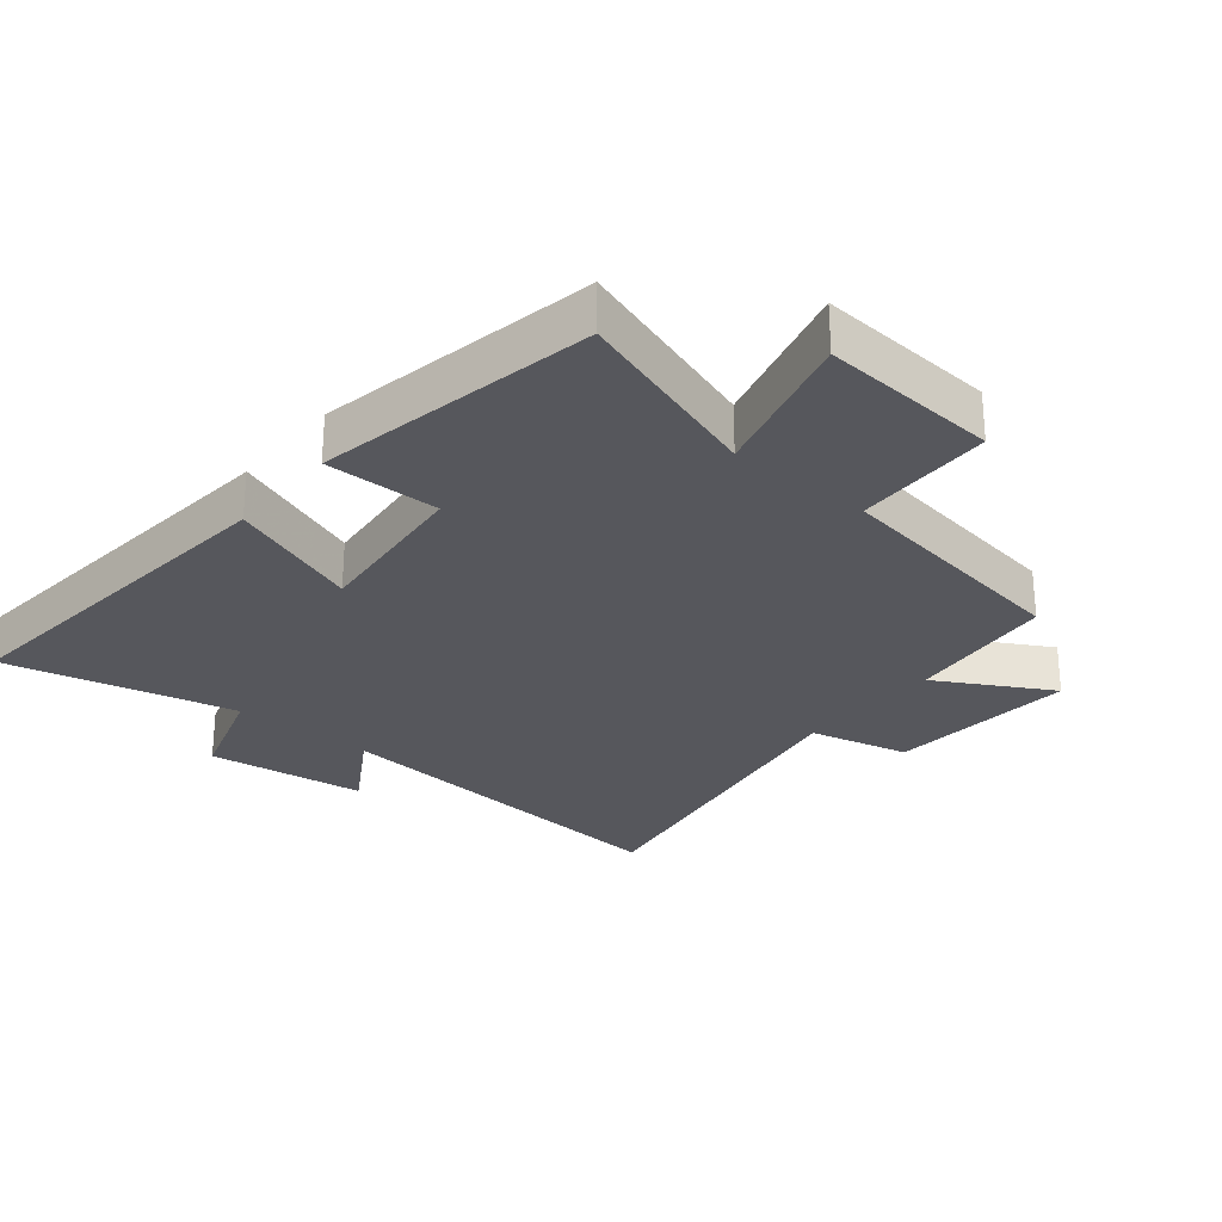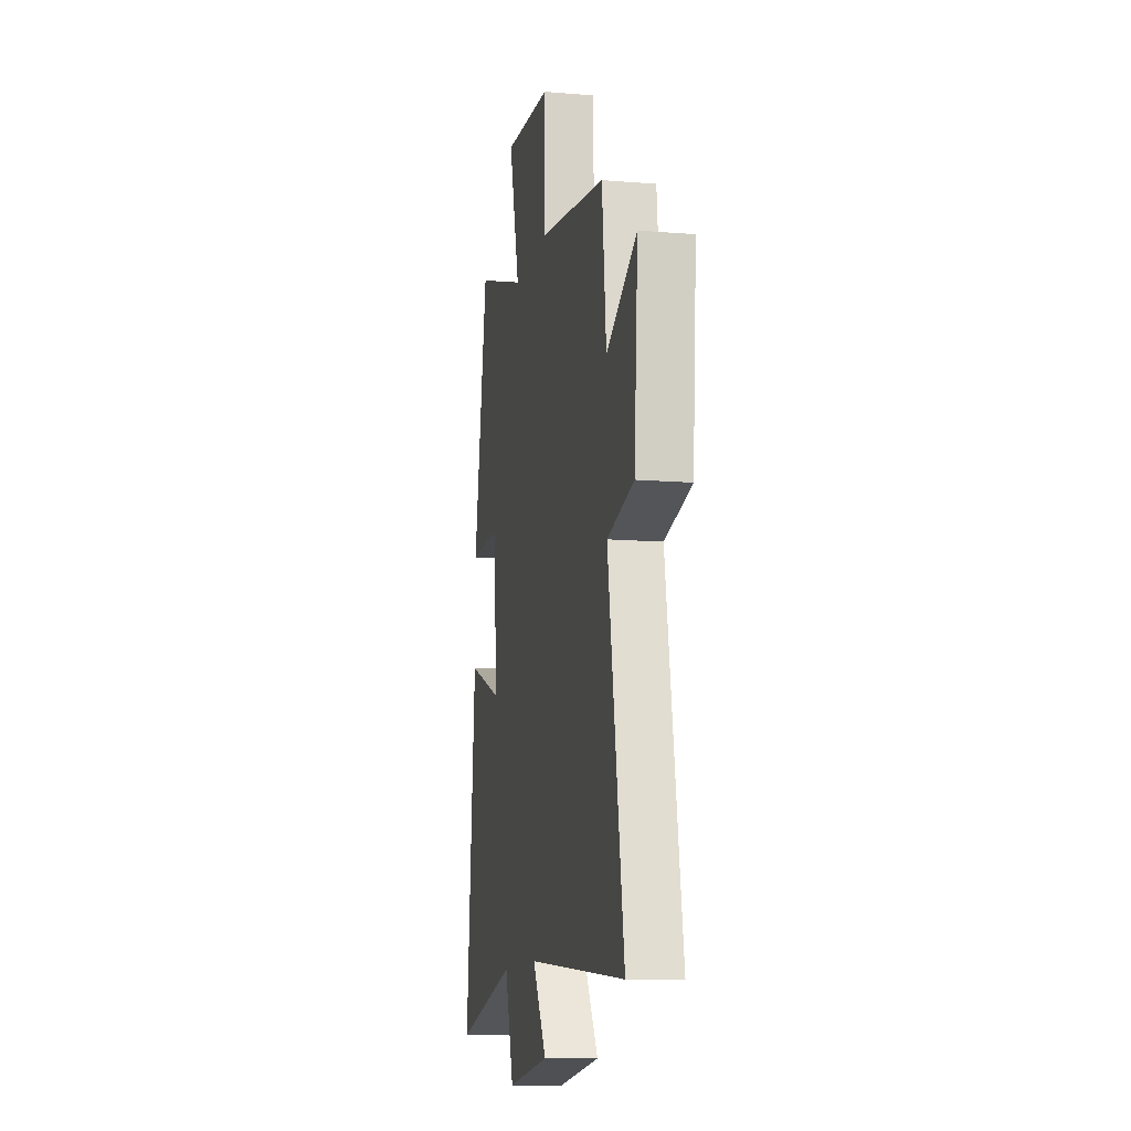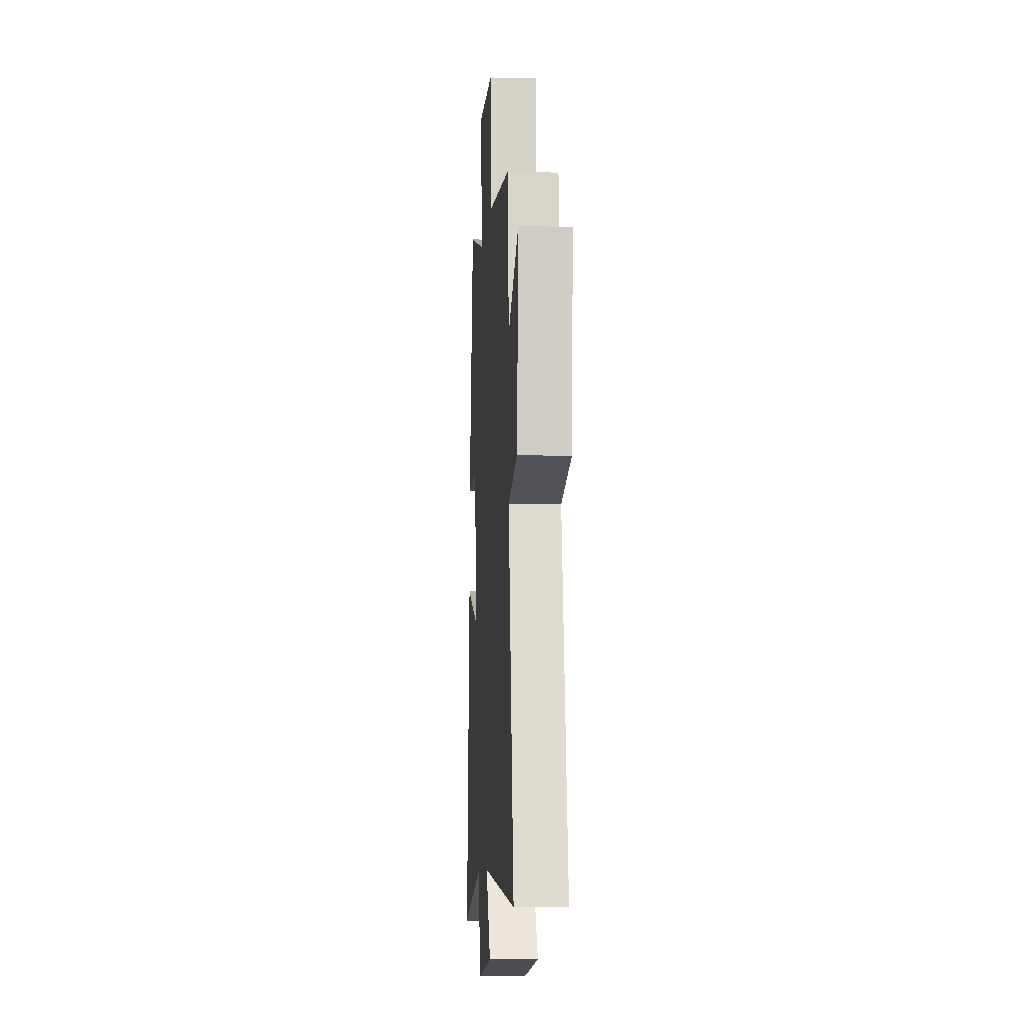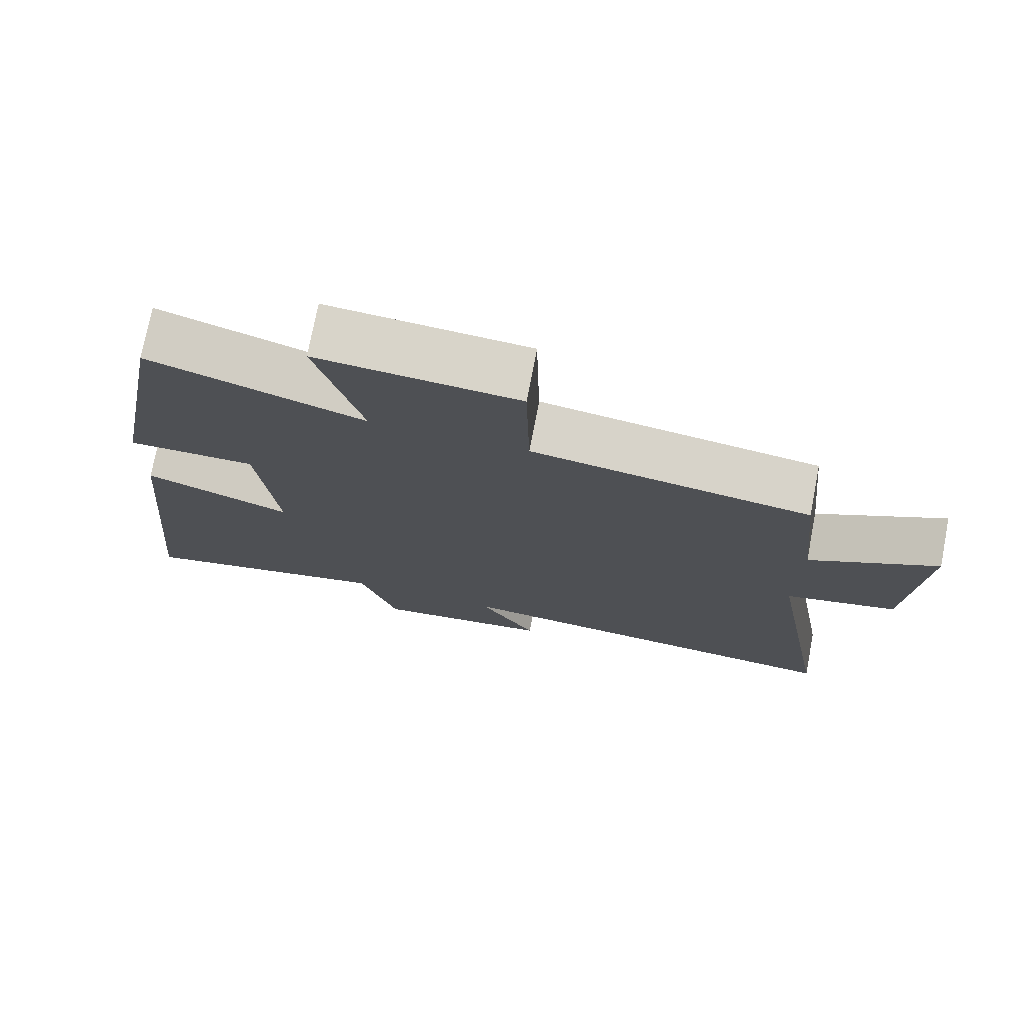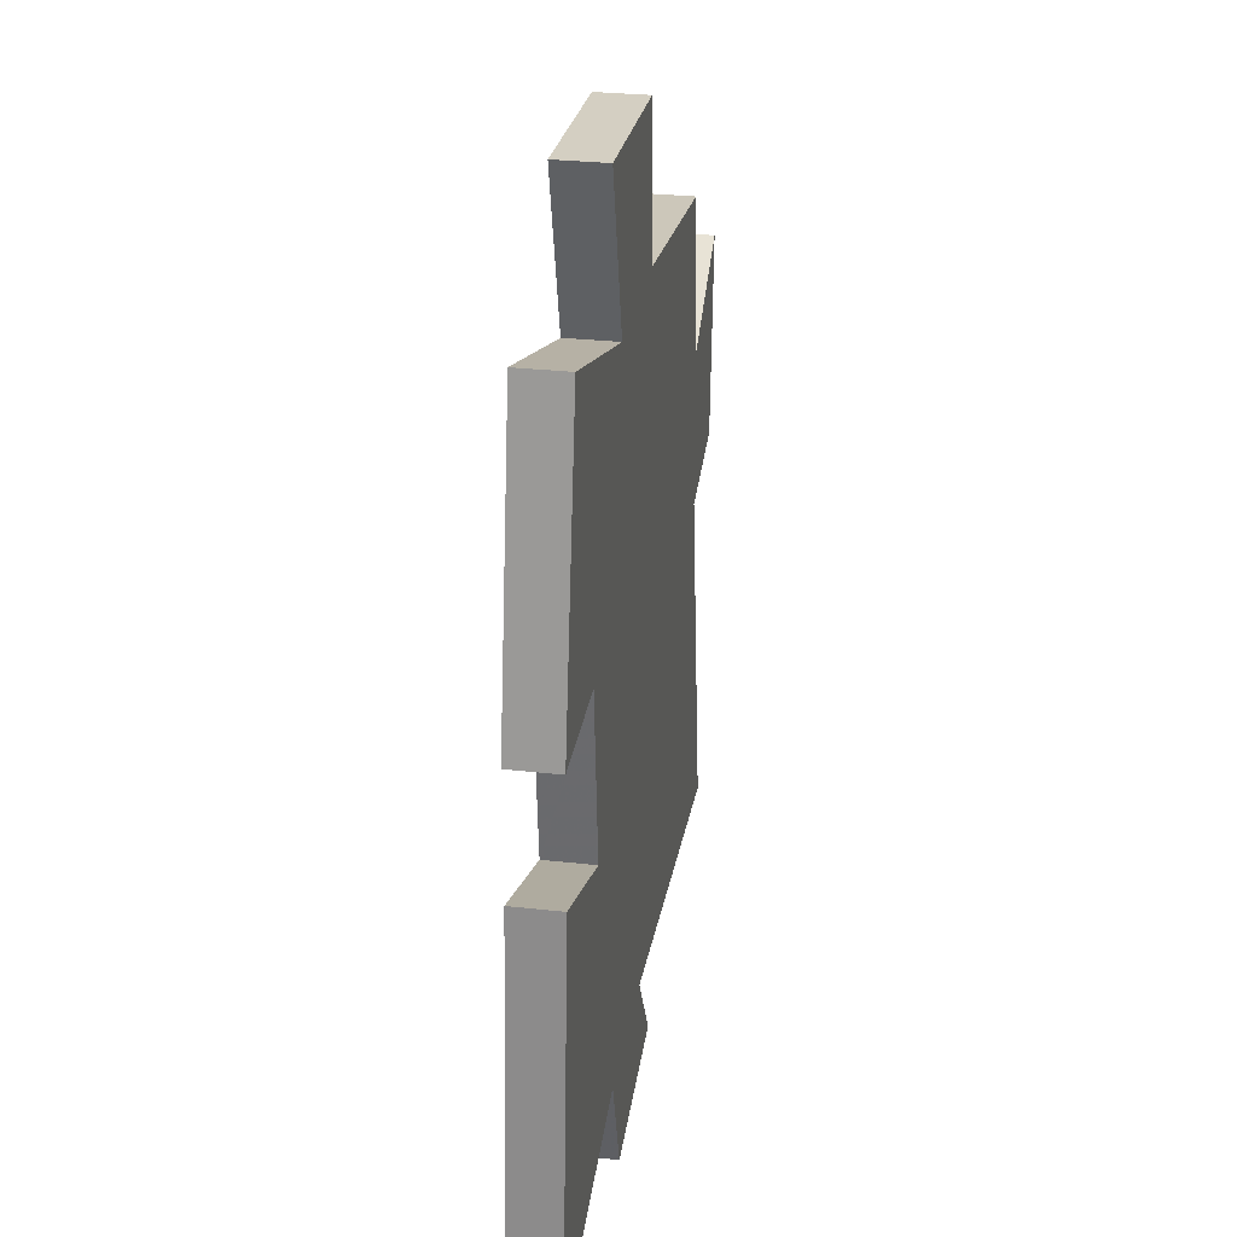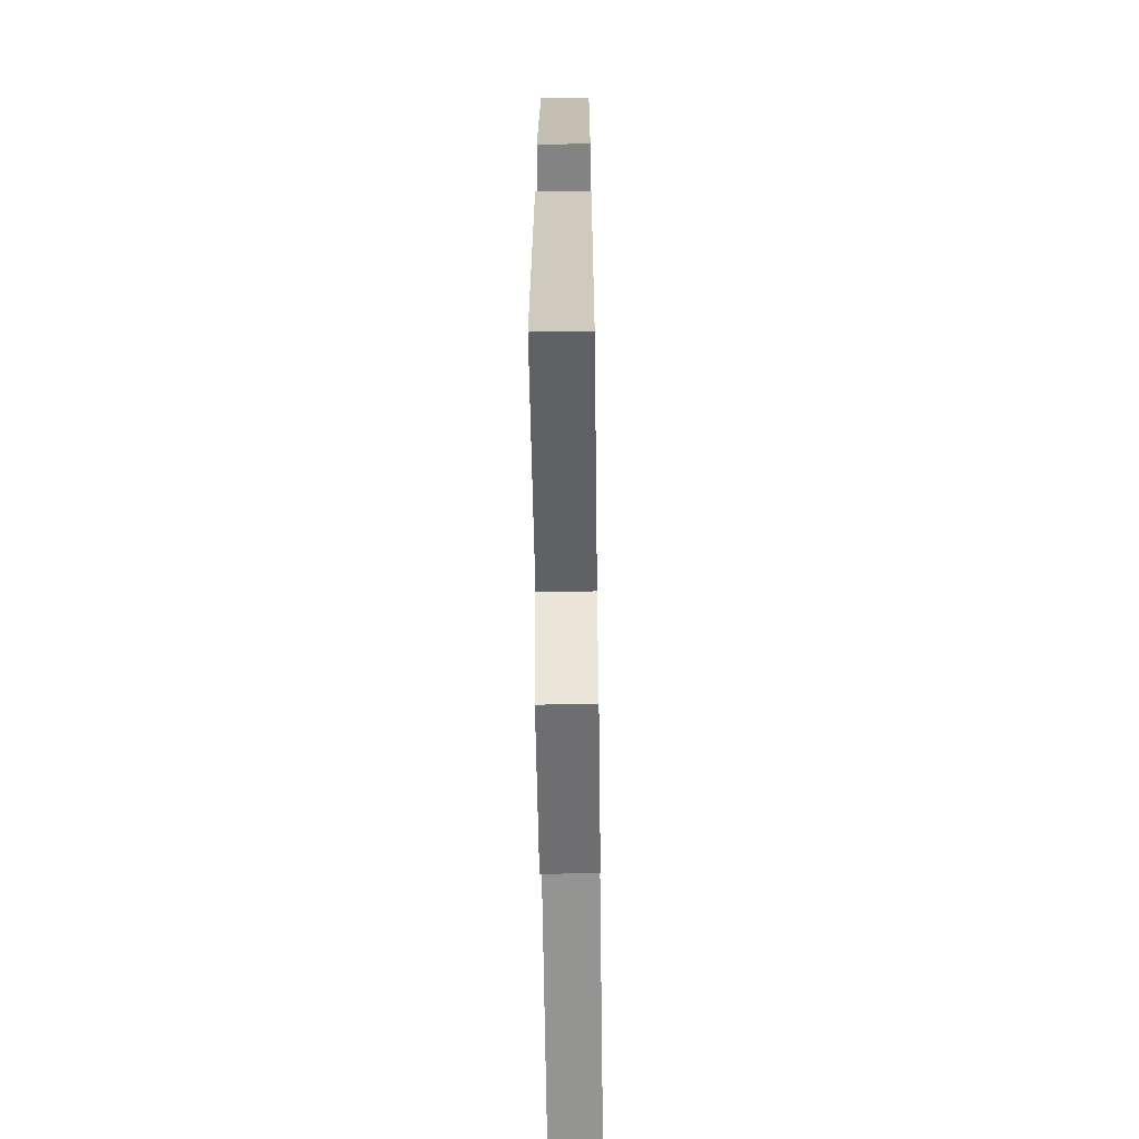
<metadata>
{"format":"obj","ext":"obj","renderer":"f3d","projection":"perspective","resolution":1024,"background":"white","views":[{"elev":-27.6,"azim":-39.5,"up":"+Y"},{"elev":-11.8,"azim":78.9,"up":"+Z"},{"elev":-9.1,"azim":86.0,"up":"+Z"},{"elev":75.1,"azim":10.9,"up":"+Z"},{"elev":29.6,"azim":-80.7,"up":"+Z"},{"elev":-61.8,"azim":-89.2,"up":"+Z"}]}
</metadata>
<code>
v 0.476 0.07 0.442
v 0.5 0.07 0.209
v 0.676 0.07 0.308
v 0.654 0.07 0.014
v 0.5 0.07 -0.023
v 0.591 0.07 -0.552
v 0.021 0.07 -0.5
v 0.101 0.07 -0.63
v -0.145 0.07 -0.662
v -0.197 0.07 -0.5
v -0.552 0.07 -0.582
v -0.5 0.07 -0.015
v -0.297 0.07 -0.091
v -0.323 0.07 0.165
v -0.5 0.07 0.163
v -0.421 0.07 0.597
v -0.126 0.07 0.5
v -0.189 0.07 0.734
v 0.087 0.07 0.714
v 0.092 0.07 0.5
v 0.476 0 0.442
v 0.5 0 0.209
v 0.676 0 0.308
v 0.654 0 0.014
v 0.5 0 -0.023
v 0.591 0 -0.552
v 0.021 0 -0.5
v 0.101 0 -0.63
v -0.145 0 -0.662
v -0.197 0 -0.5
v -0.552 0 -0.582
v -0.5 0 -0.015
v -0.297 0 -0.091
v -0.323 0 0.165
v -0.5 0 0.163
v -0.421 0 0.597
v -0.126 0 0.5
v -0.189 0 0.734
v 0.087 0 0.714
v 0.092 0 0.5
f 17 18 19 20
f 17 20 1 2
f 14 15 16 17
f 13 14 17 2
f 10 11 12 13
f 10 13 2
f 7 8 9 10
f 7 10 2 3
f 5 6 7
f 5 7 3
f 3 4 5
f 40 39 38 37
f 22 21 40 37
f 37 36 35 34
f 22 37 34 33
f 33 32 31 30
f 22 33 30
f 30 29 28 27
f 23 22 30 27
f 27 26 25
f 23 27 25
f 25 24 23
f 1 21 22 2
f 2 22 23 3
f 3 23 24 4
f 4 24 25 5
f 5 25 26 6
f 6 26 27 7
f 7 27 28 8
f 8 28 29 9
f 9 29 30 10
f 10 30 31 11
f 11 31 32 12
f 12 32 33 13
f 13 33 34 14
f 14 34 35 15
f 15 35 36 16
f 16 36 37 17
f 17 37 38 18
f 18 38 39 19
f 19 39 40 20
f 20 40 21 1

</code>
